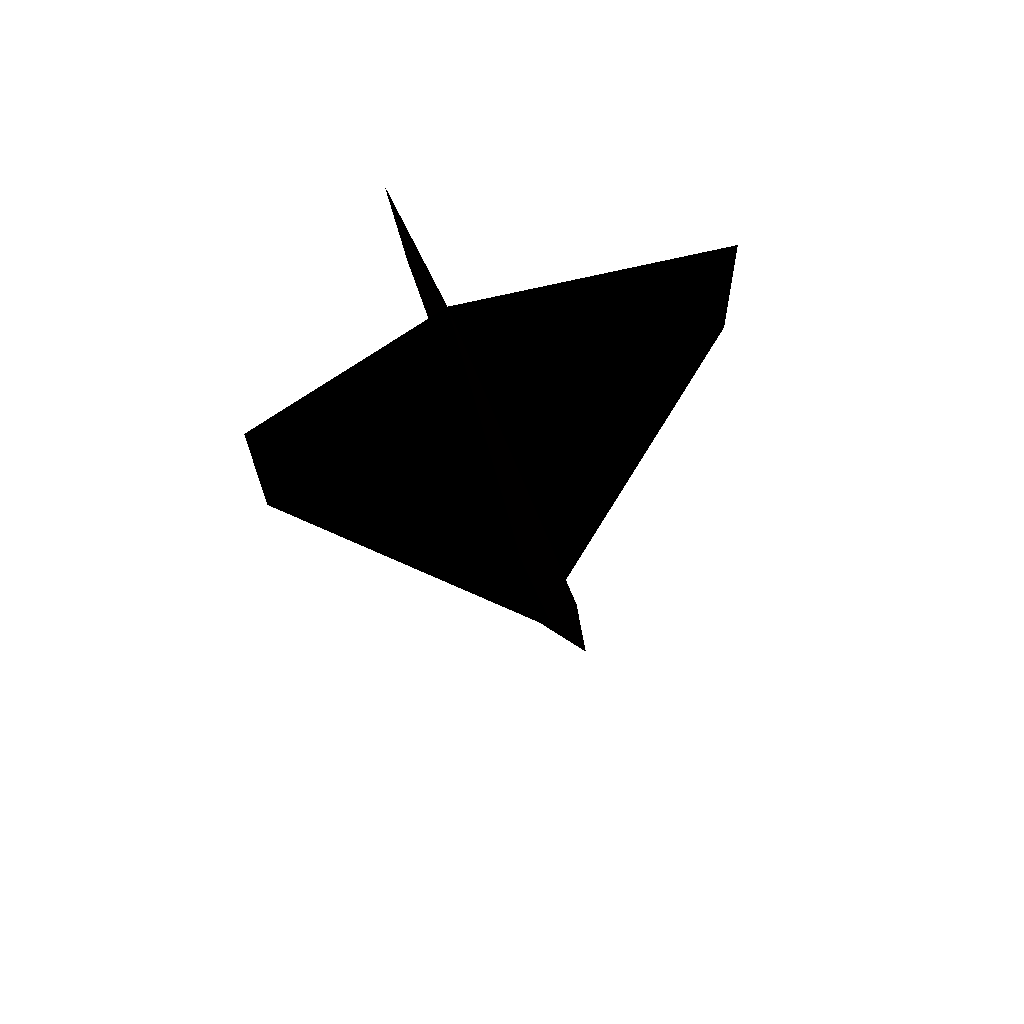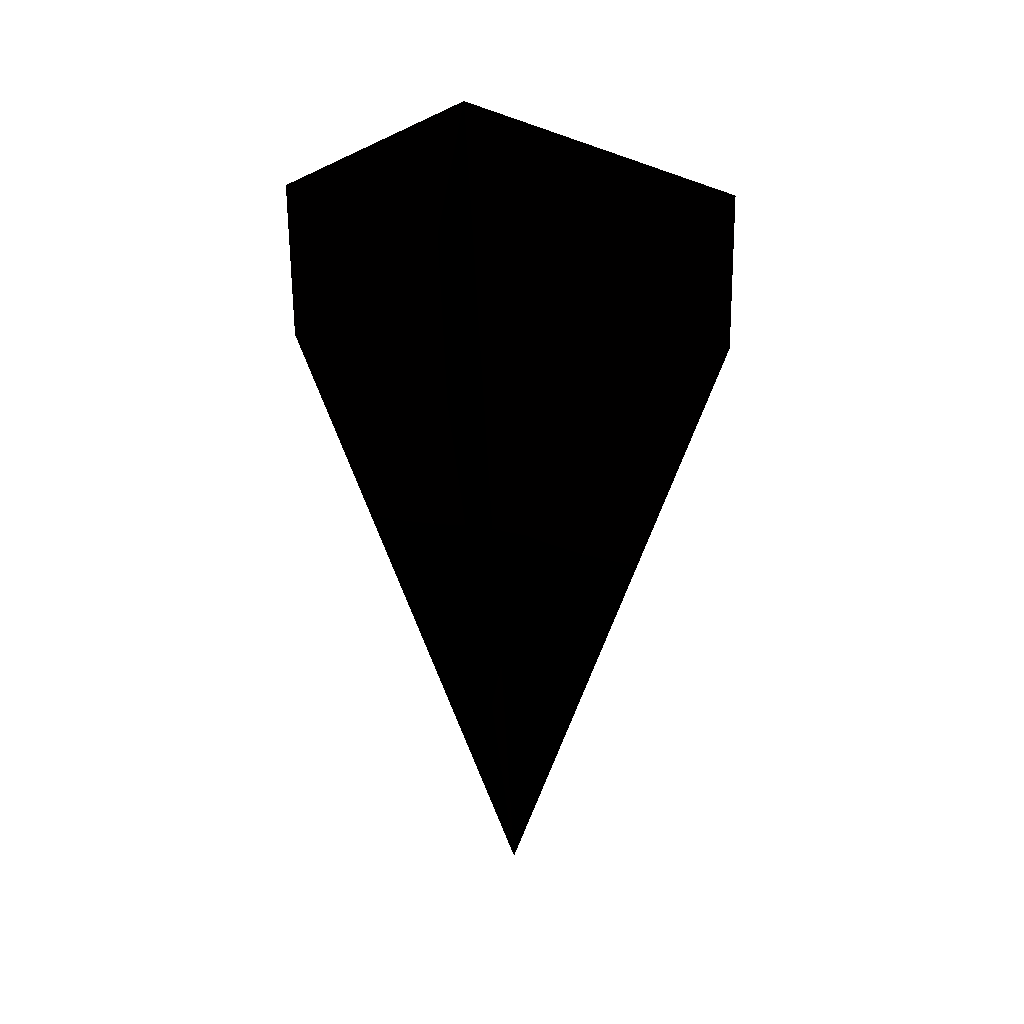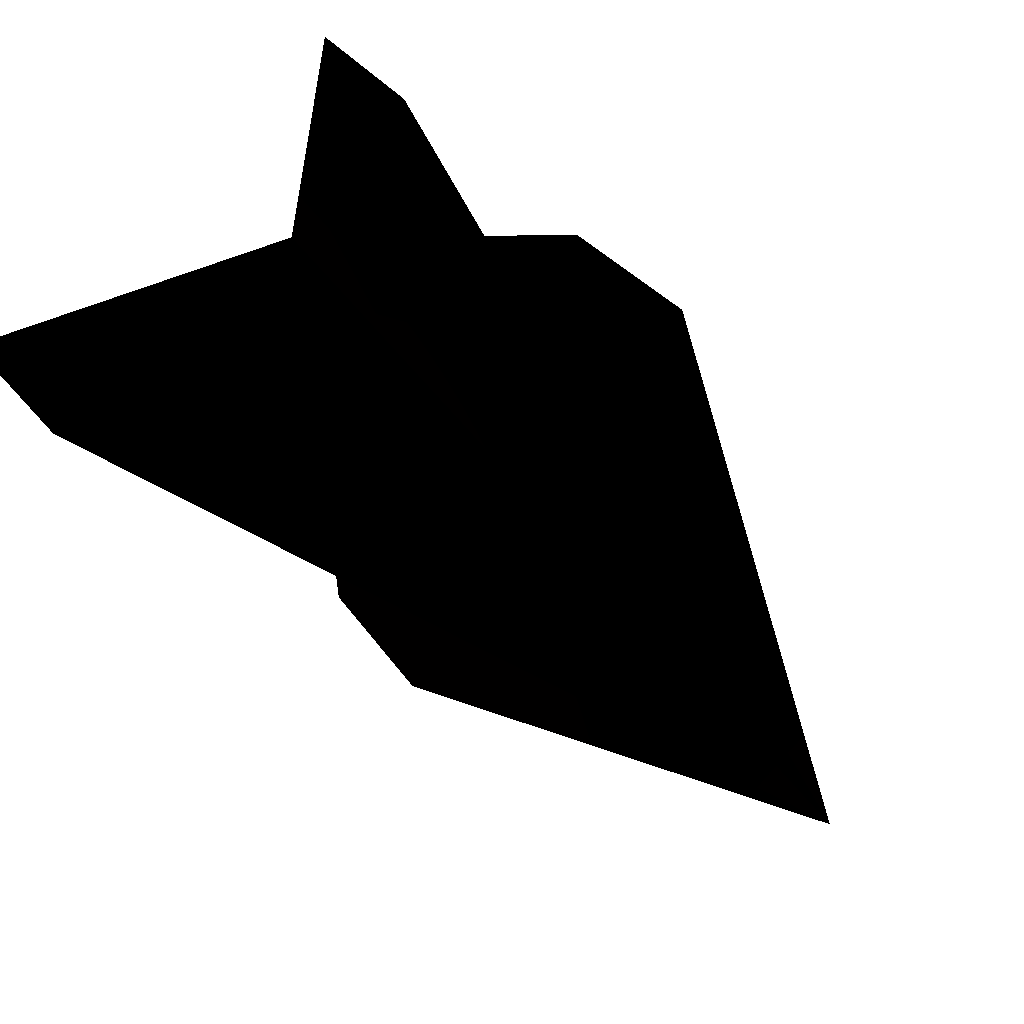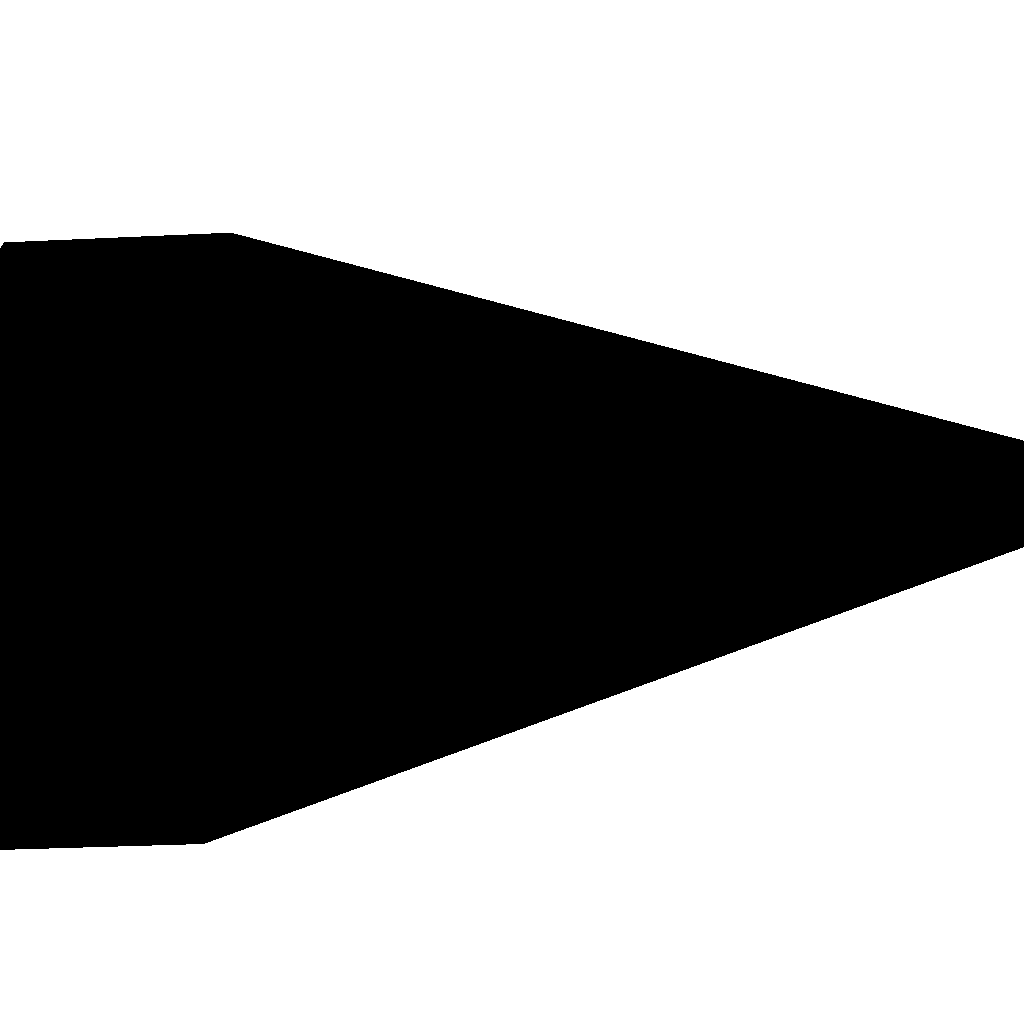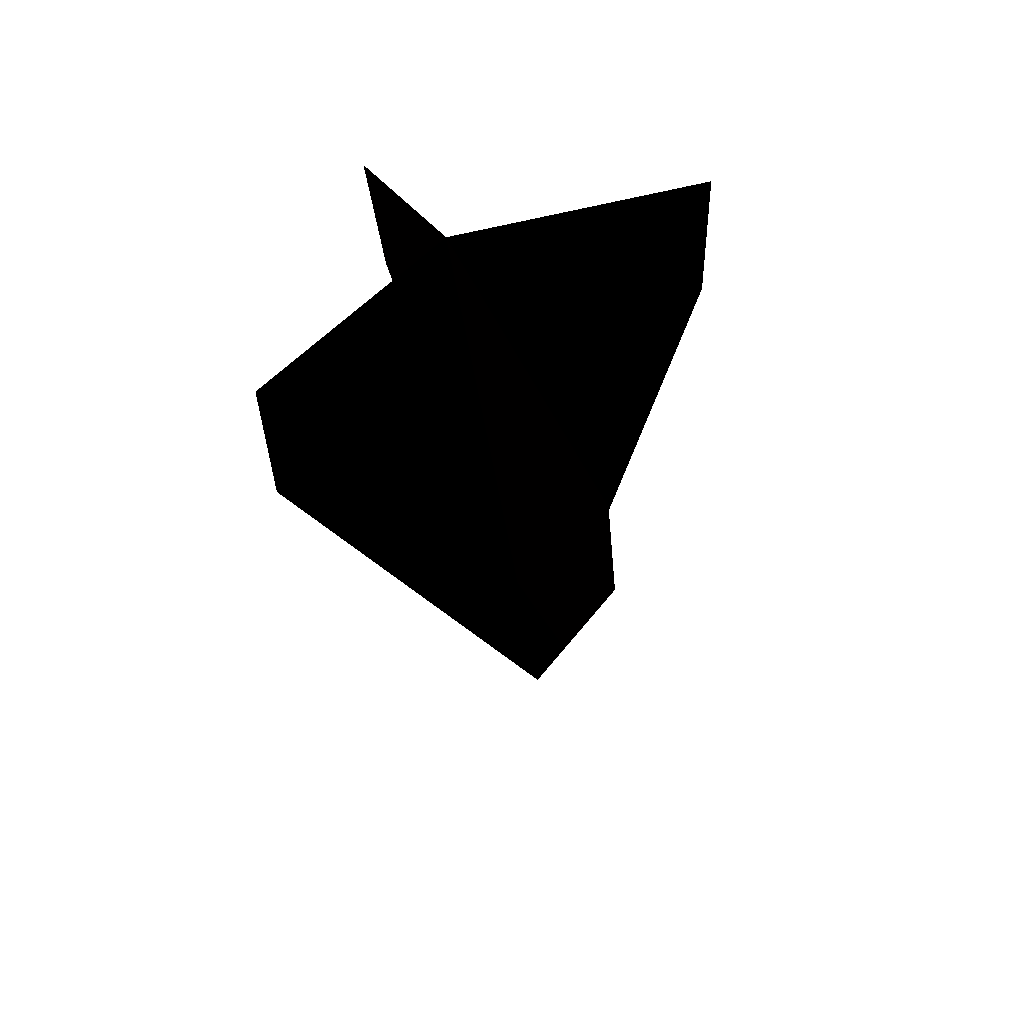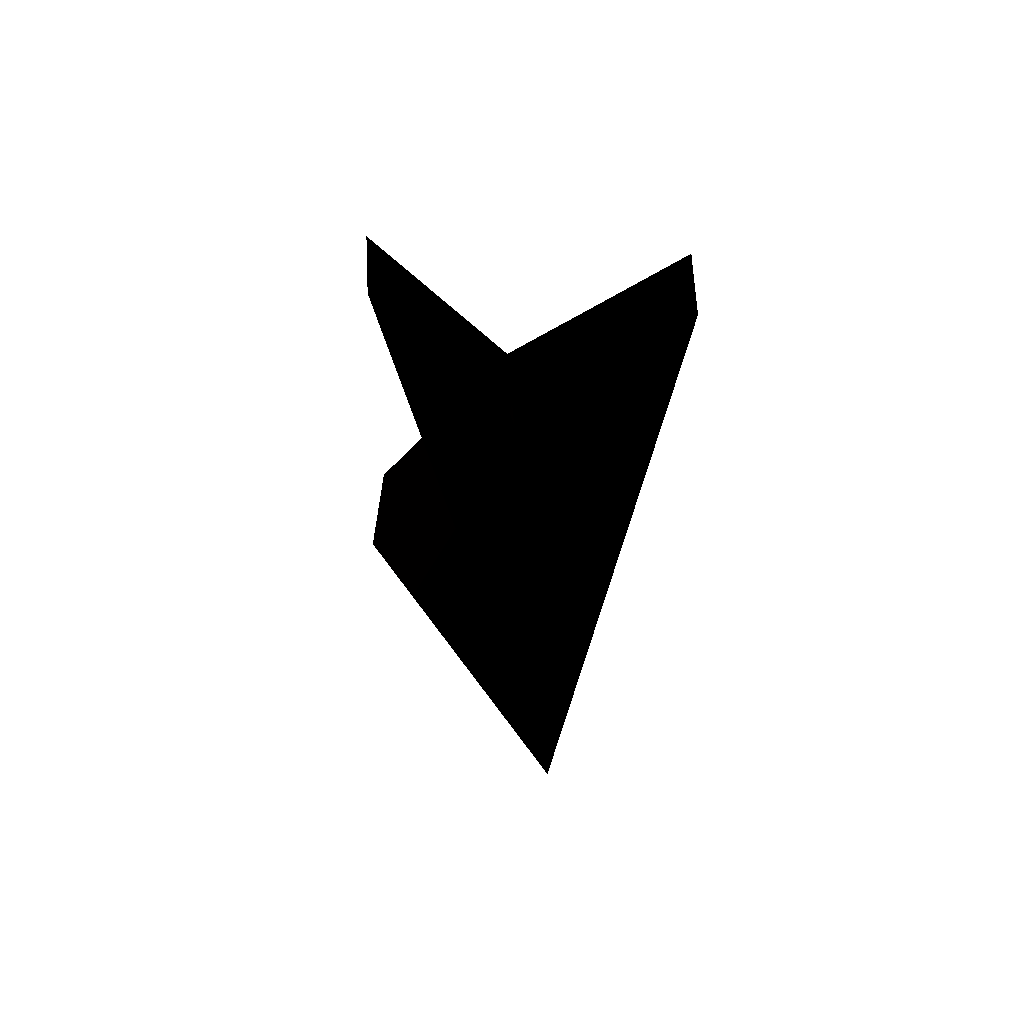
<metadata>
{"format":"obj","ext":"obj","renderer":"f3d","projection":"perspective","resolution":1024,"background":"white","views":[{"elev":69.1,"azim":157.0,"up":"+Y"},{"elev":20.3,"azim":96.8,"up":"+Y"},{"elev":24.8,"azim":-27.9,"up":"+Z"},{"elev":-26.4,"azim":-90.6,"up":"+Z"},{"elev":58.5,"azim":149.7,"up":"+Y"},{"elev":-55.5,"azim":-140.1,"up":"+Y"}]}
</metadata>
<code>
o tree
v -208.8 779.6 26.37 0.00392 0 0 1
v 282.8 779.6 26.37 0.00392 0 0 1
v -208.8 619.5 19.13 0.00392 0 0 1
v 282.8 619.5 19.13 0.00392 0 0 1
v 80.22 868.6 30.39 0.00392 0 0 1
v -2.16 -21.19 -9.831 0.00392 0 0 1
v 71.98 779.6 214.5 0.00392 0 0 1
v 71.98 779.6 -238.6 0.00392 0 0 1
v 57.15 619.5 214.5 0.00392 0 0 1
v 57.15 619.5 -238.6 0.00392 0 0 1
v 80.22 868.6 30.39 0.00392 0 0 1
v -2.16 -21.19 -9.831 0.00392 0 0 1
g stylized tropical 03
f 2 1 3
f 4 2 3
f 2 5 1
f 4 3 6
f 8 7 9
f 10 8 9
f 8 11 7
f 10 9 12

</code>
